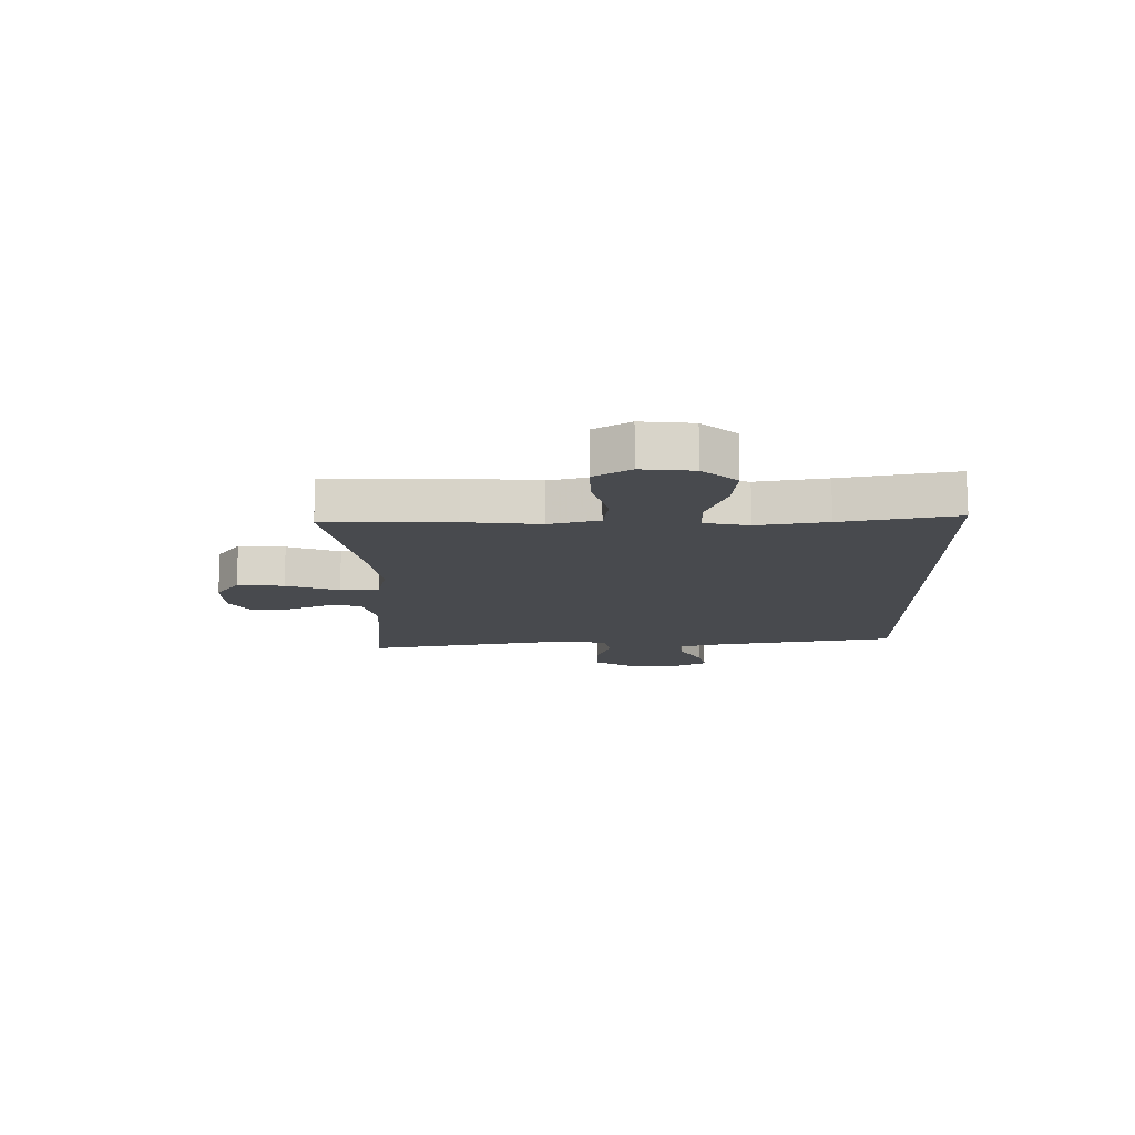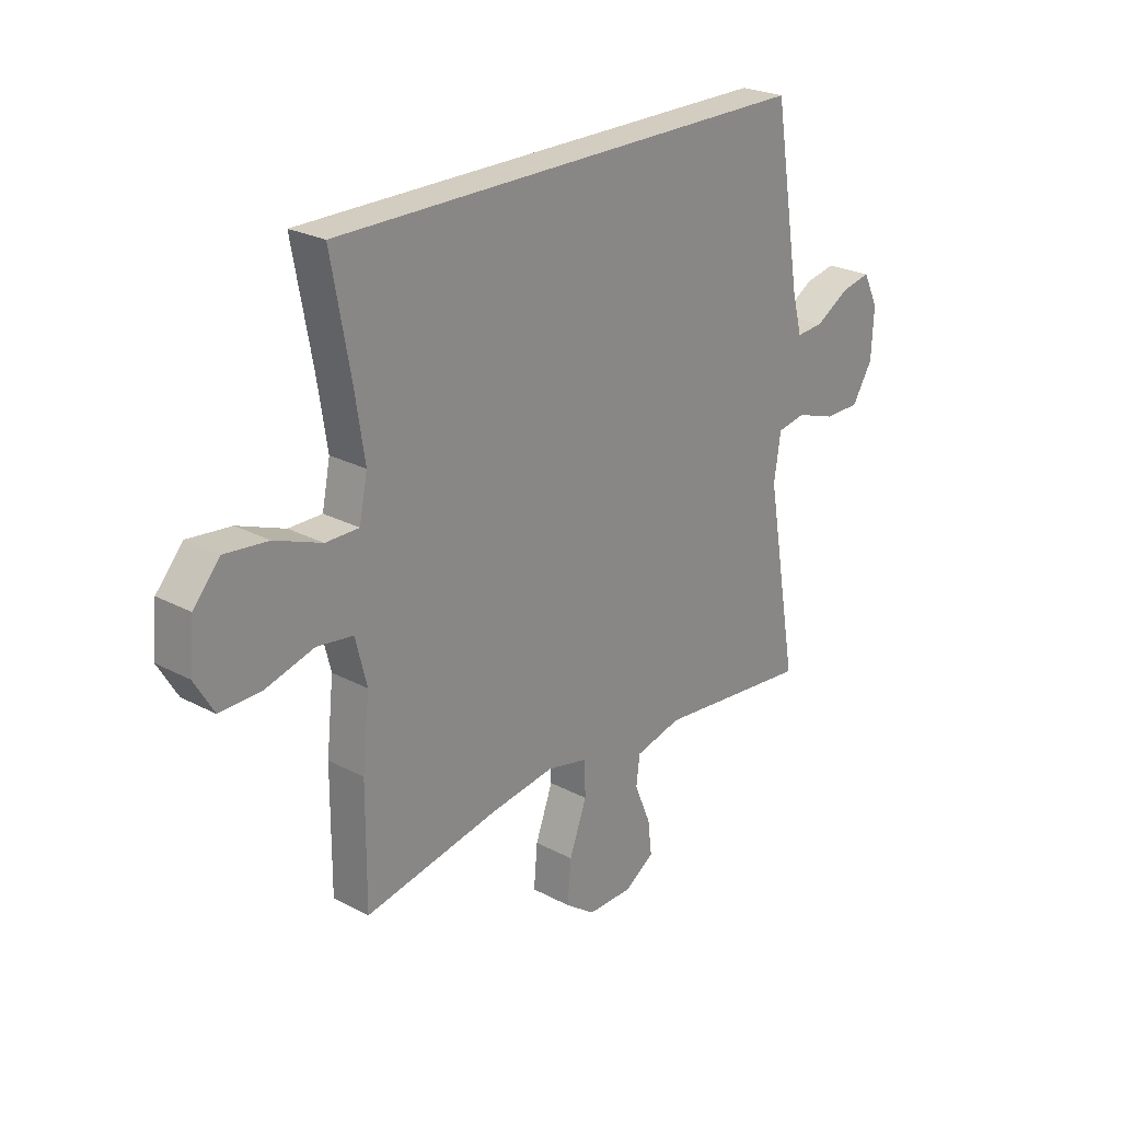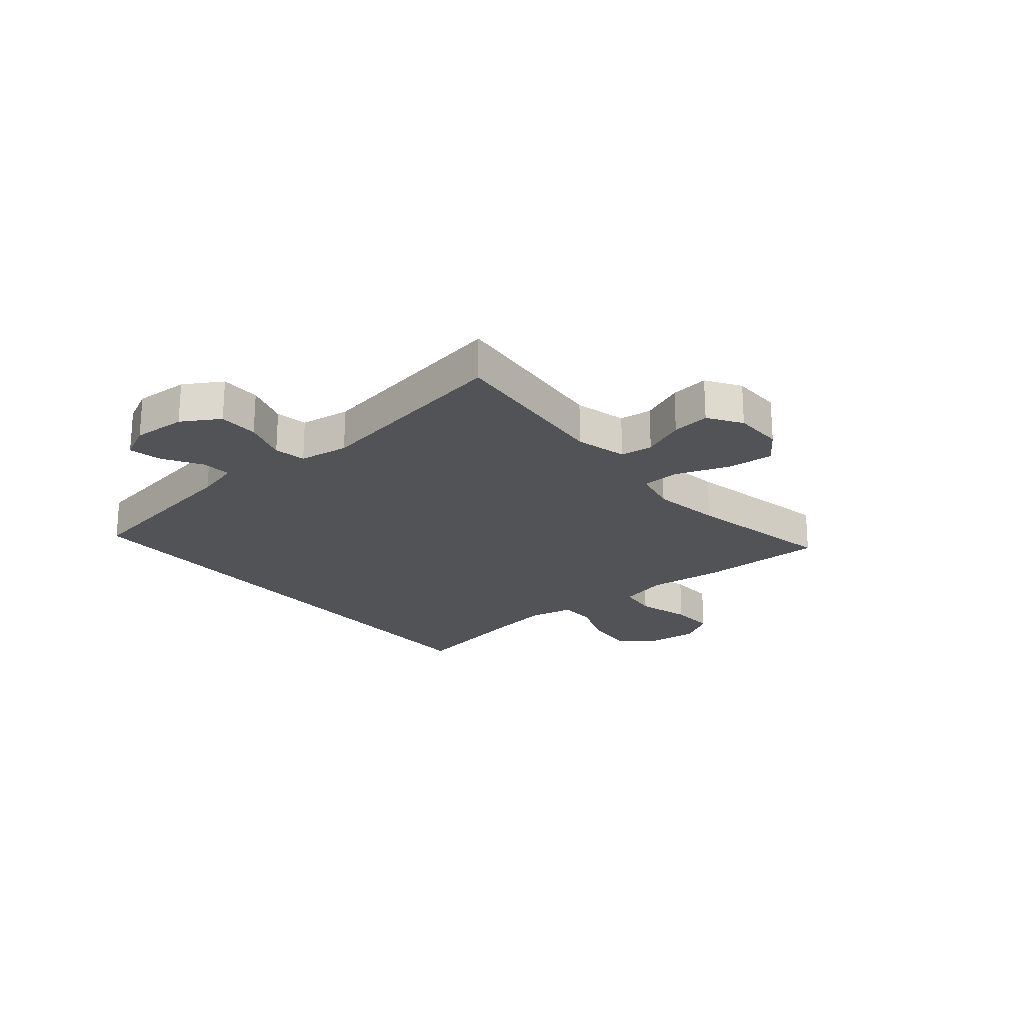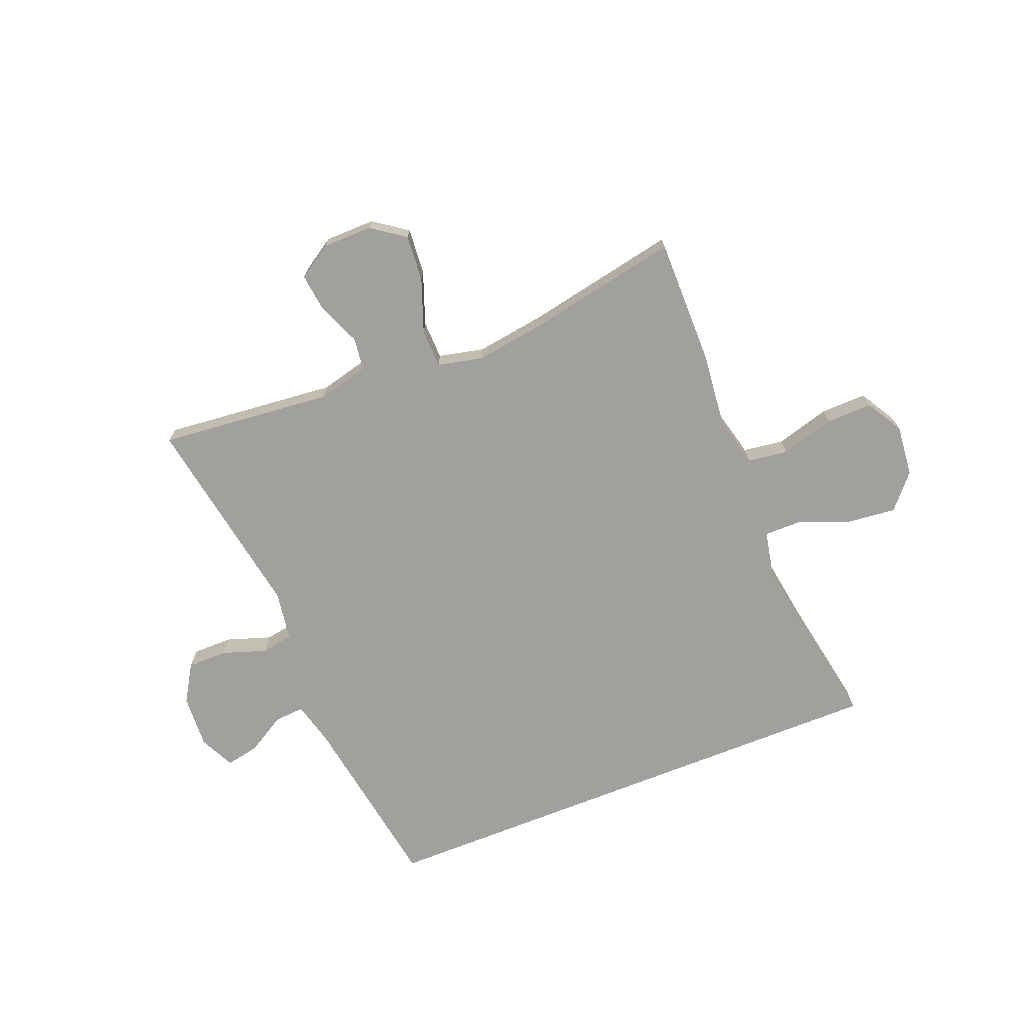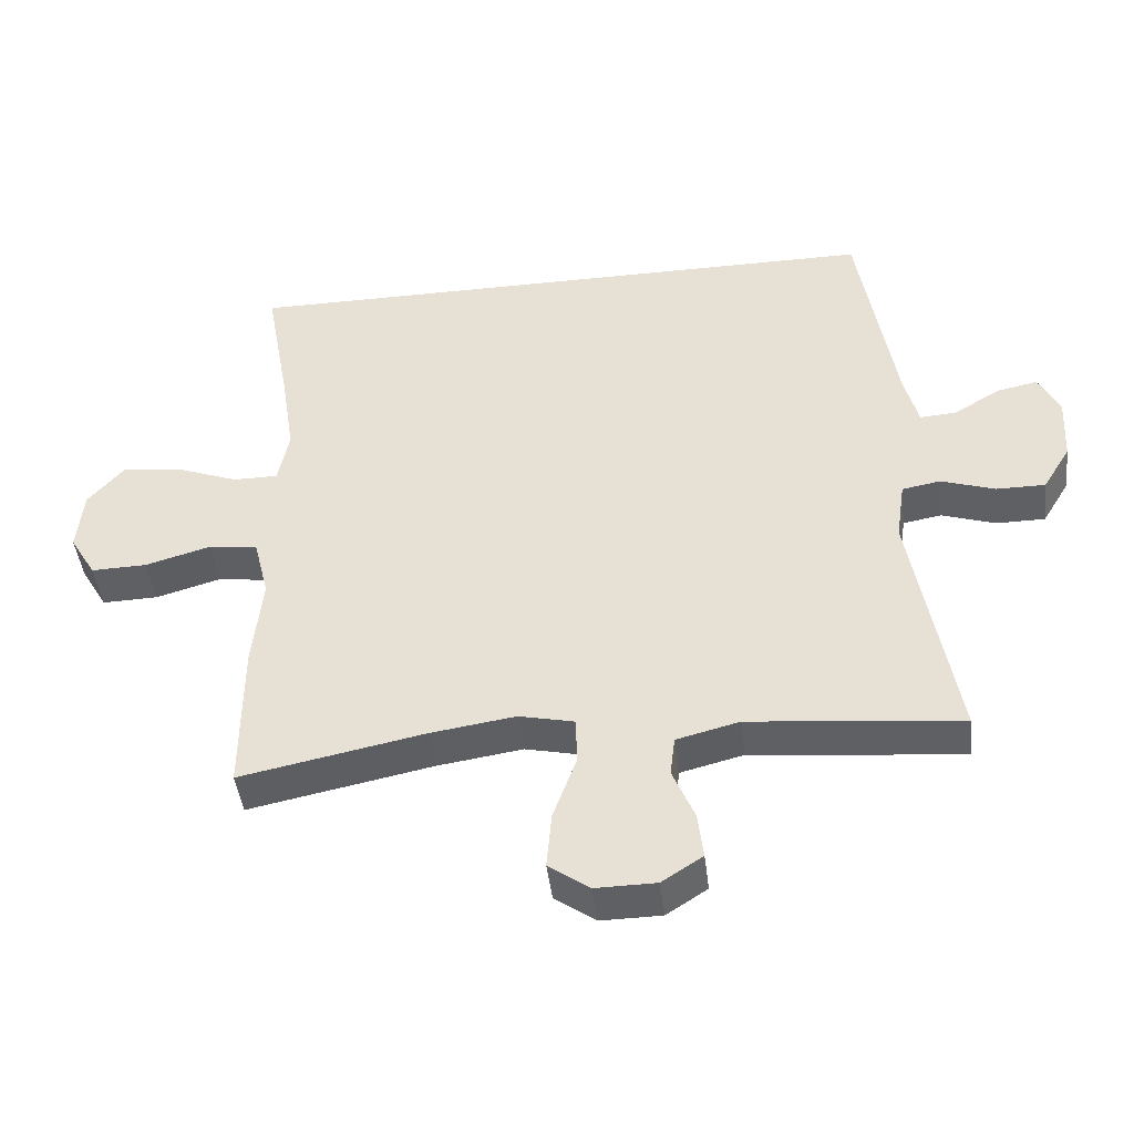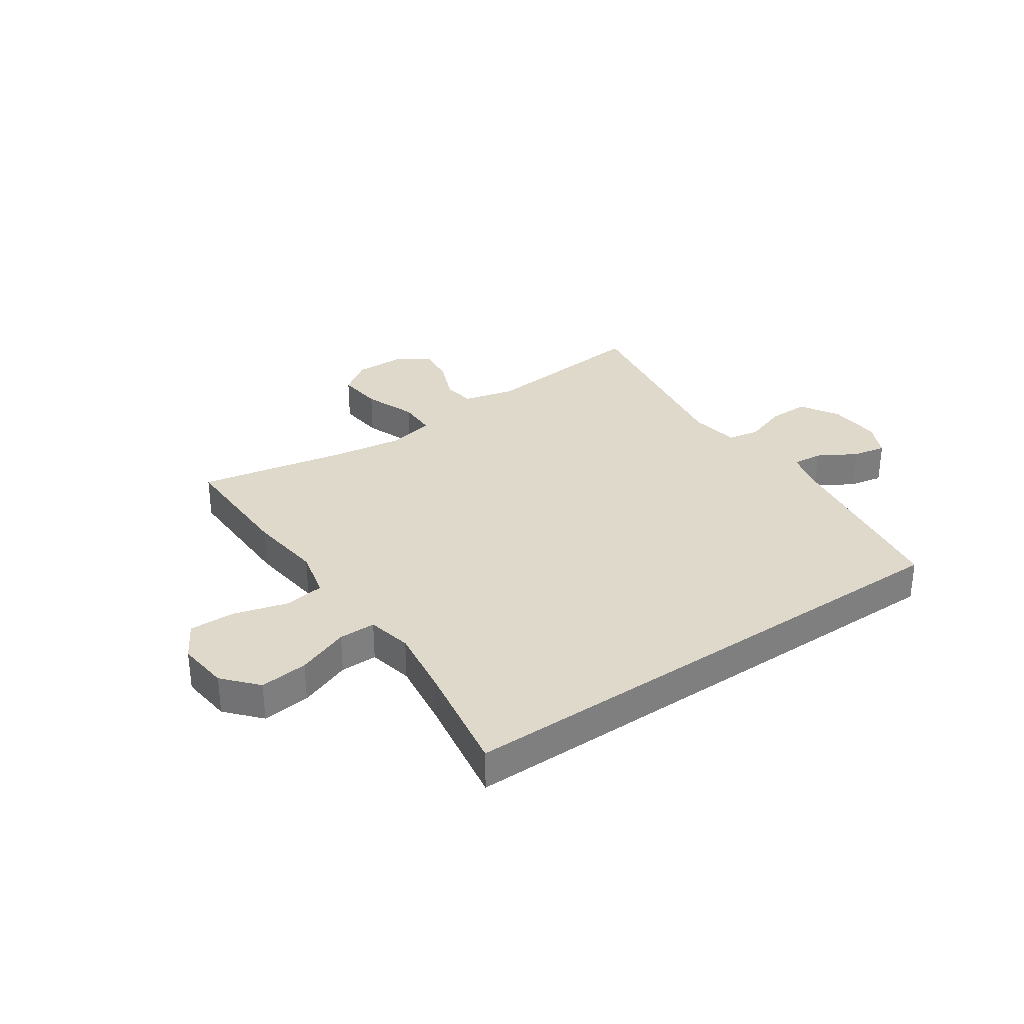
<metadata>
{"format":"obj","ext":"obj","renderer":"f3d","projection":"perspective","resolution":1024,"background":"white","views":[{"elev":-13.3,"azim":-89.2,"up":"+Y"},{"elev":24.7,"azim":-49.0,"up":"+Z"},{"elev":-22.0,"azim":129.8,"up":"+Y"},{"elev":-71.6,"azim":-158.3,"up":"+Y"},{"elev":-44.4,"azim":6.8,"up":"+Z"},{"elev":31.8,"azim":-35.0,"up":"+Y"}]}
</metadata>
<code>
v 0.418 0.07 0.5
v 0.471 0.07 0.178
v 0.491 0.07 0.101
v 0.544 0.07 0.105
v 0.611 0.07 0.145
v 0.67 0.07 0.157
v 0.7 0.07 0.096
v 0.695 0.07 0.001
v 0.655 0.07 -0.065
v 0.584 0.07 -0.065
v 0.506 0.07 -0.039
v 0.45 0.07 -0.049
v 0.437 0.07 -0.137
v 0.5 0.07 -0.5
v 0.195 0.07 -0.47
v 0.104 0.07 -0.493
v 0.097 0.07 -0.55
v 0.129 0.07 -0.626
v 0.137 0.07 -0.693
v 0.078 0.07 -0.731
v -0.01 0.07 -0.732
v -0.069 0.07 -0.69
v -0.062 0.07 -0.608
v -0.028 0.07 -0.515
v -0.03 0.07 -0.447
v -0.11 0.07 -0.429
v -0.233 0.07 -0.447
v -0.5 0.07 -0.5
v -0.499 0.07 -0.276
v -0.485 0.07 -0.144
v -0.507 0.07 -0.056
v -0.578 0.07 -0.046
v -0.673 0.07 -0.073
v -0.754 0.07 -0.075
v -0.792 0.07 -0.011
v -0.783 0.07 0.08
v -0.731 0.07 0.14
v -0.646 0.07 0.131
v -0.554 0.07 0.096
v -0.489 0.07 0.096
v -0.473 0.07 0.175
v -0.492 0.07 0.298
v -0.529 0.07 0.5
v 0.418 0 0.5
v 0.471 0 0.178
v 0.491 0 0.101
v 0.544 0 0.105
v 0.611 0 0.145
v 0.67 0 0.157
v 0.7 0 0.096
v 0.695 0 0.001
v 0.655 0 -0.065
v 0.584 0 -0.065
v 0.506 0 -0.039
v 0.45 0 -0.049
v 0.437 0 -0.137
v 0.5 0 -0.5
v 0.195 0 -0.47
v 0.104 0 -0.493
v 0.097 0 -0.55
v 0.129 0 -0.626
v 0.137 0 -0.693
v 0.078 0 -0.731
v -0.01 0 -0.732
v -0.069 0 -0.69
v -0.062 0 -0.608
v -0.028 0 -0.515
v -0.03 0 -0.447
v -0.11 0 -0.429
v -0.233 0 -0.447
v -0.5 0 -0.5
v -0.499 0 -0.276
v -0.485 0 -0.144
v -0.507 0 -0.056
v -0.578 0 -0.046
v -0.673 0 -0.073
v -0.754 0 -0.075
v -0.792 0 -0.011
v -0.783 0 0.08
v -0.731 0 0.14
v -0.646 0 0.131
v -0.554 0 0.096
v -0.489 0 0.096
v -0.473 0 0.175
v -0.492 0 0.298
v -0.529 0 0.5
f 42 43 1 2
f 41 42 2 3
f 40 41 3
f 36 37 38 39
f 36 39 40
f 35 36 40 3
f 32 33 34 35
f 31 32 35 3
f 27 28 29 30
f 26 27 30 31
f 25 26 31 3
f 21 22 23 24
f 17 18 19 20
f 17 20 21 24
f 13 14 15
f 12 13 15 16
f 8 9 10 11
f 8 11 12
f 7 8 12
f 4 5 6 7
f 4 7 12
f 3 4 12 16
f 16 17 24 25
f 3 16 25
f 45 44 86 85
f 46 45 85 84
f 46 84 83
f 82 81 80 79
f 83 82 79
f 46 83 79 78
f 78 77 76 75
f 46 78 75 74
f 73 72 71 70
f 74 73 70 69
f 46 74 69 68
f 67 66 65 64
f 63 62 61 60
f 67 64 63 60
f 58 57 56
f 59 58 56 55
f 54 53 52 51
f 55 54 51
f 55 51 50
f 50 49 48 47
f 55 50 47
f 59 55 47 46
f 68 67 60 59
f 68 59 46
f 1 44 45 2
f 2 45 46 3
f 3 46 47 4
f 4 47 48 5
f 5 48 49 6
f 6 49 50 7
f 7 50 51 8
f 8 51 52 9
f 9 52 53 10
f 10 53 54 11
f 11 54 55 12
f 12 55 56 13
f 13 56 57 14
f 14 57 58 15
f 15 58 59 16
f 16 59 60 17
f 17 60 61 18
f 18 61 62 19
f 19 62 63 20
f 20 63 64 21
f 21 64 65 22
f 22 65 66 23
f 23 66 67 24
f 24 67 68 25
f 25 68 69 26
f 26 69 70 27
f 27 70 71 28
f 28 71 72 29
f 29 72 73 30
f 30 73 74 31
f 31 74 75 32
f 32 75 76 33
f 33 76 77 34
f 34 77 78 35
f 35 78 79 36
f 36 79 80 37
f 37 80 81 38
f 38 81 82 39
f 39 82 83 40
f 40 83 84 41
f 41 84 85 42
f 42 85 86 43
f 43 86 44 1

</code>
